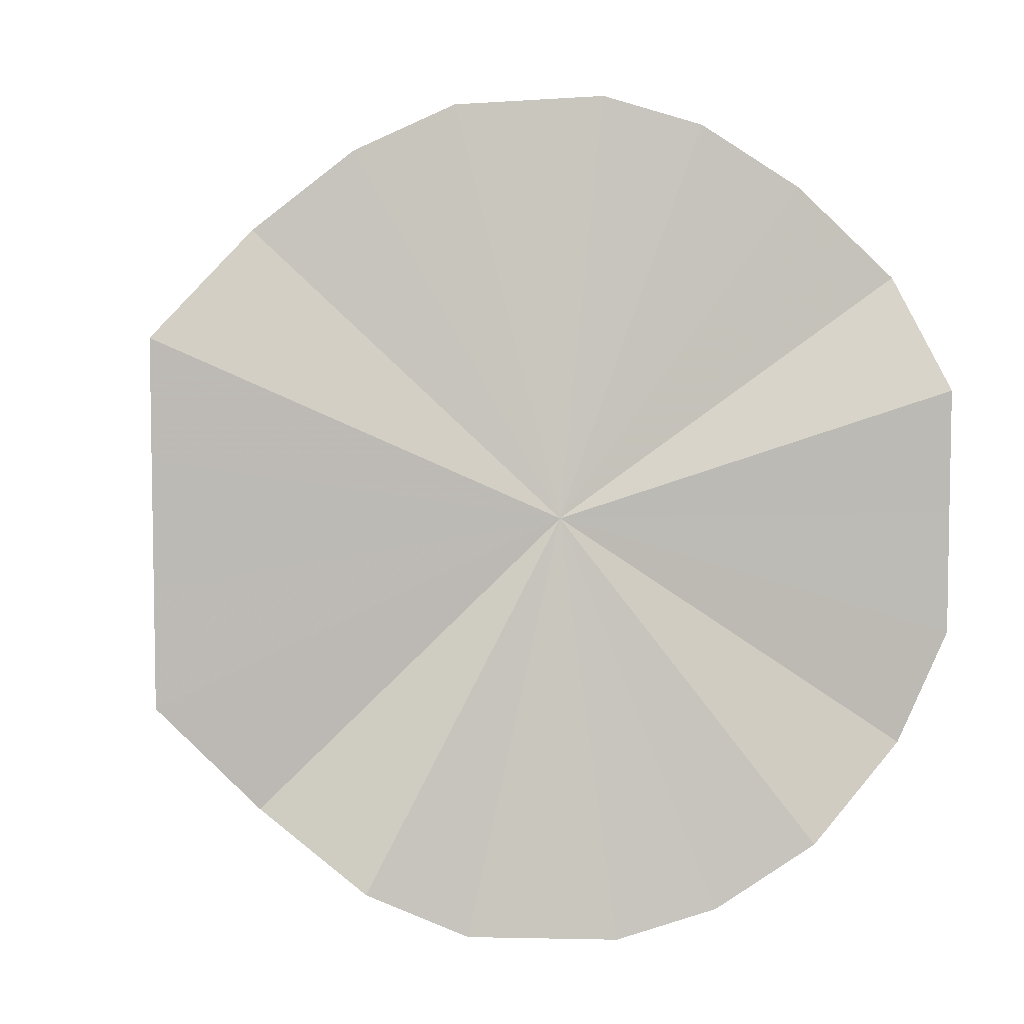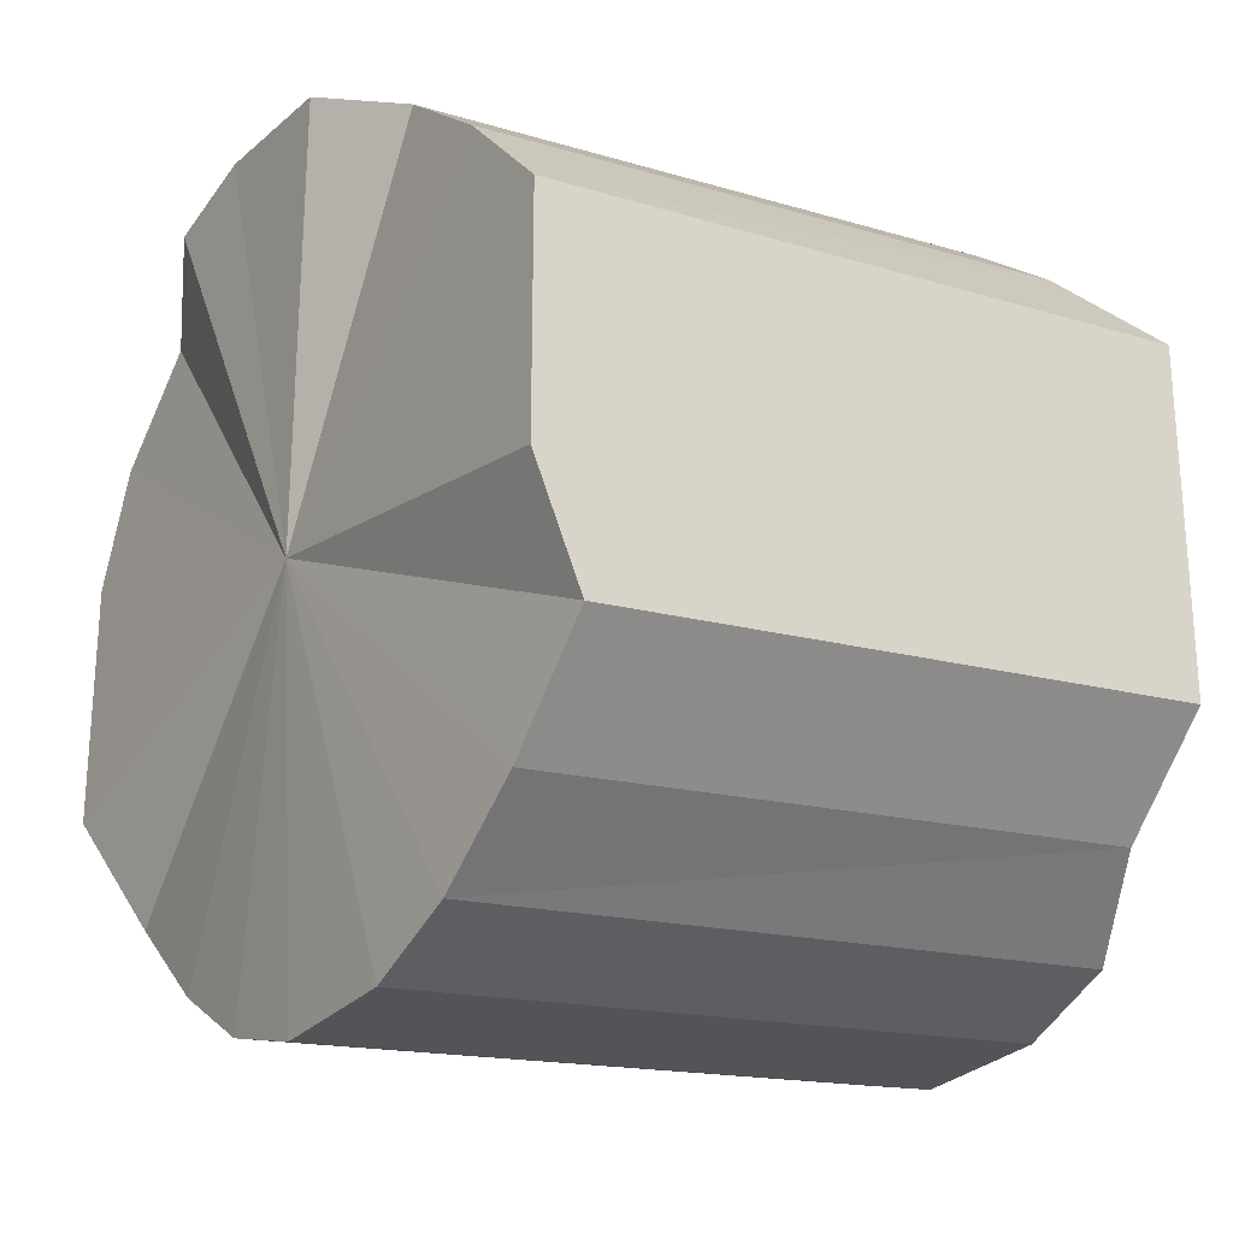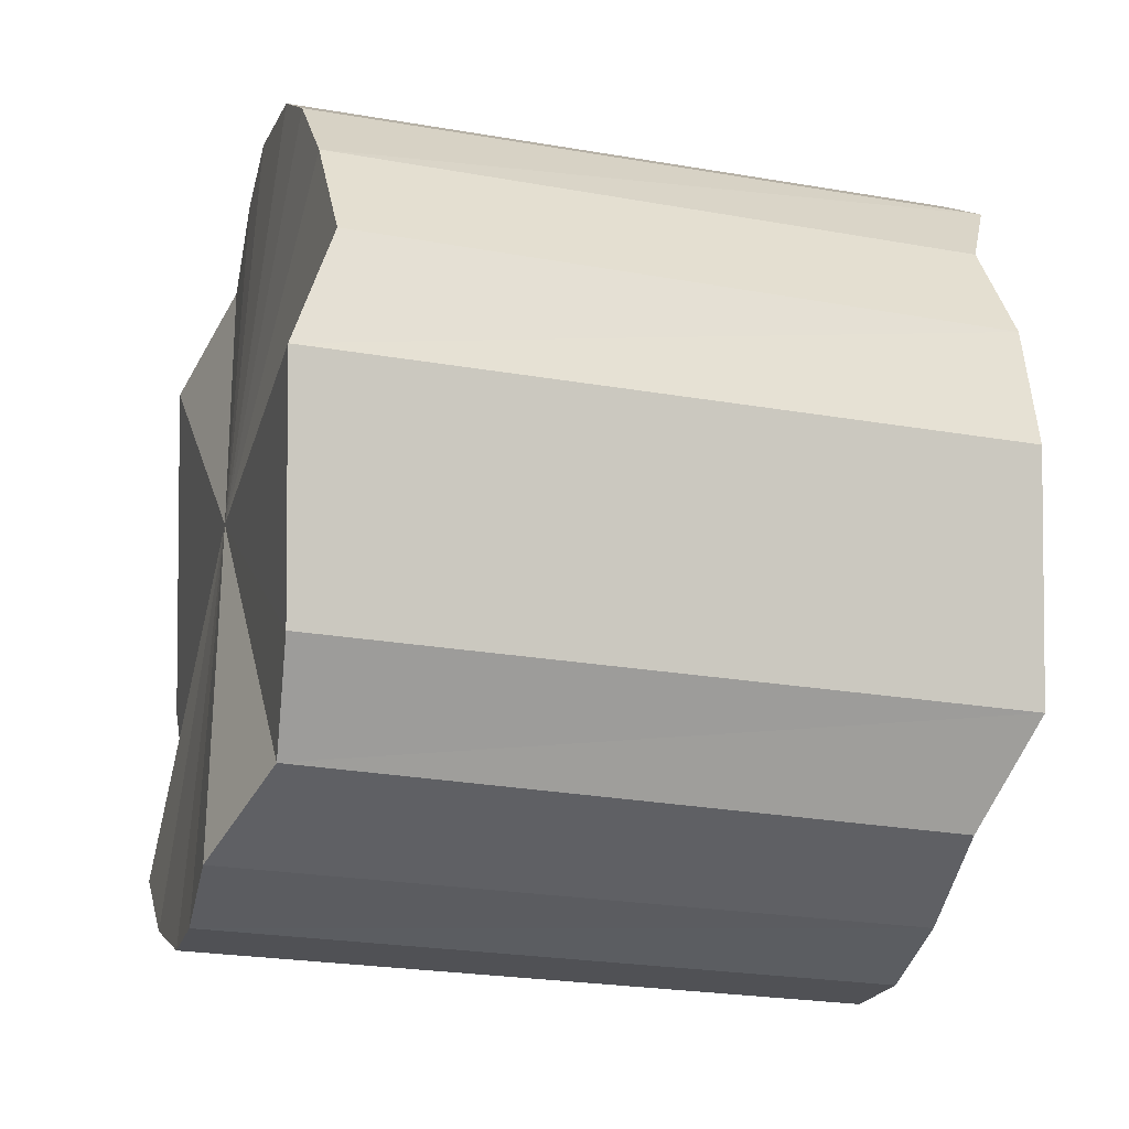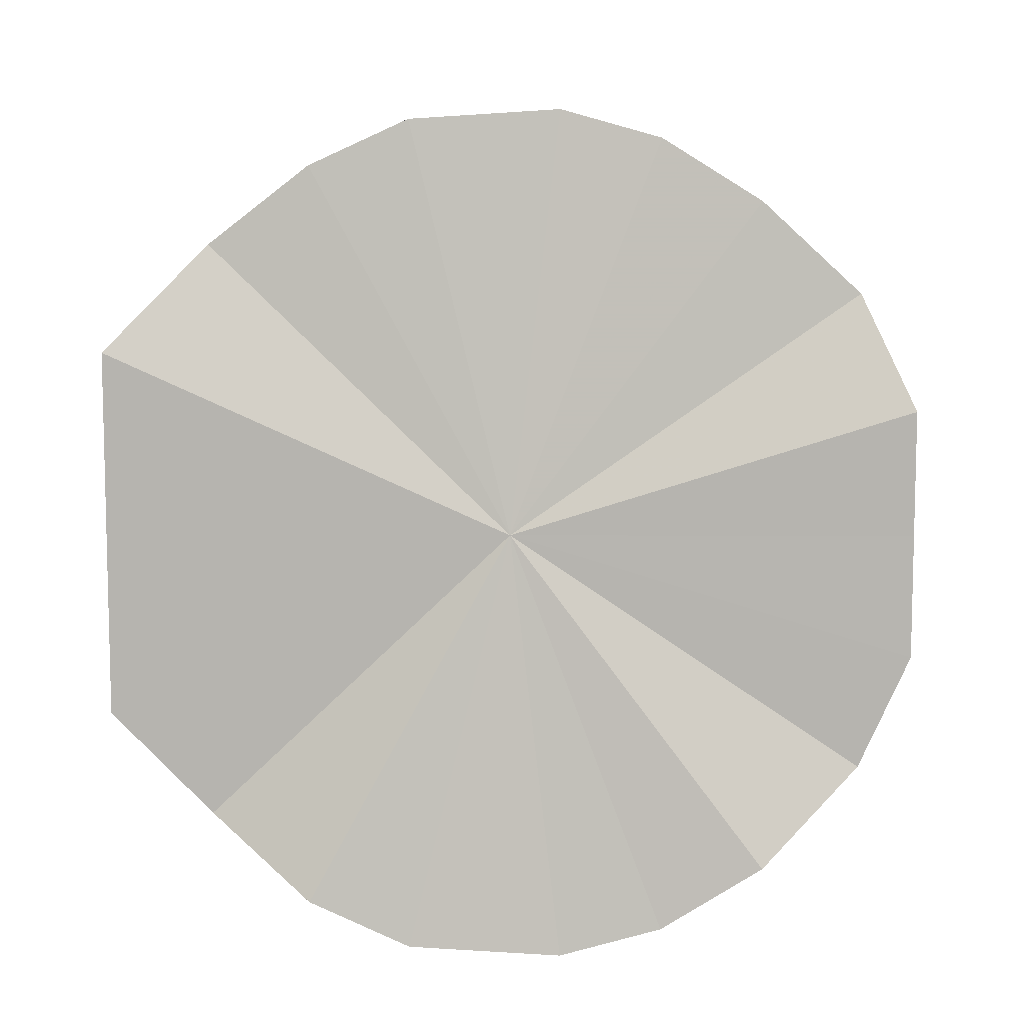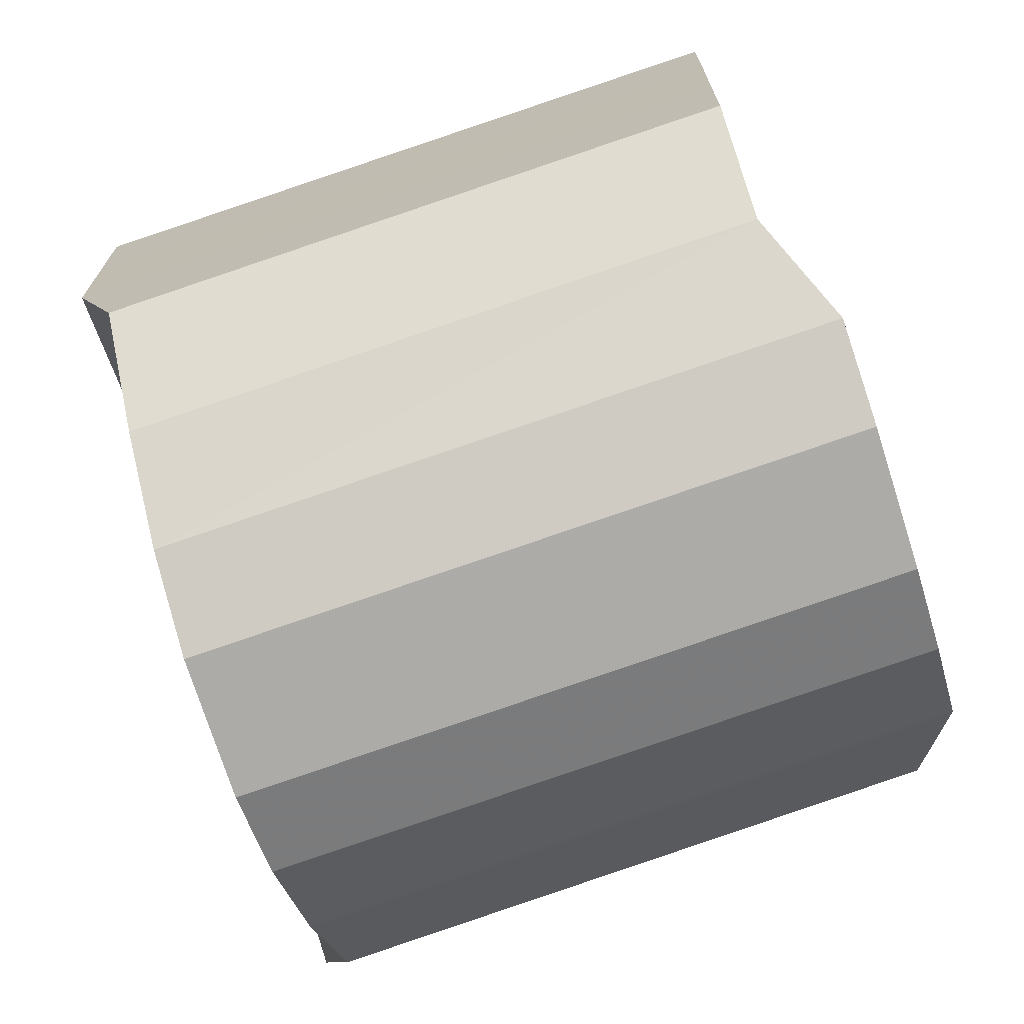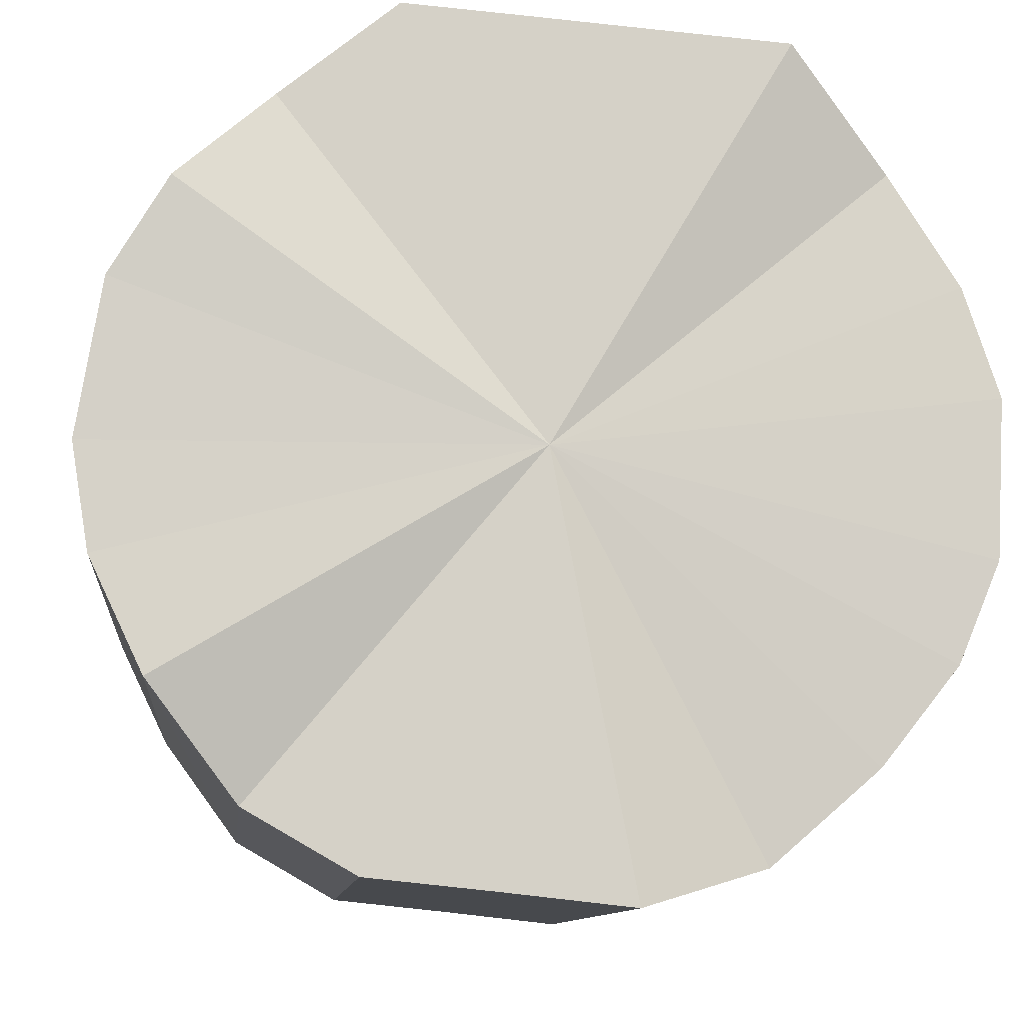
<metadata>
{"format":"obj","ext":"obj","renderer":"f3d","projection":"perspective","resolution":1024,"background":"white","views":[{"elev":6.6,"azim":172.1,"up":"+Z"},{"elev":-24.6,"azim":56.0,"up":"+Z"},{"elev":-4.0,"azim":-104.7,"up":"+Z"},{"elev":9.3,"azim":-179.7,"up":"+Z"},{"elev":-70.9,"azim":107.8,"up":"+Z"},{"elev":79.7,"azim":-83.7,"up":"+Y"}]}
</metadata>
<code>
o 25325
v 2230 1882 14.25
v 2230 1882 14.27
v 2230 1882 14.26
v 2230 1882 14.3
v 2230 1882 14.29
v 2230 1882 14.22
v 2230 1882 14.24
v 2230 1882 14.31
v 2230 1882 14.31
v 2230 1882 14.2
v 2230 1882 14.21
v 2230 1882 14.33
v 2230 1882 14.33
v 2230 1882 14.18
v 2230 1882 14.2
v 2230 1882 14.33
v 2230 1882 14.34
v 2230 1882 14.17
v 2230 1882 14.18
v 2230 1882 14.33
v 2230 1882 14.35
v 2230 1882 14.16
v 2230 1882 14.18
v 2230 1882 14.32
v 2230 1882 14.34
v 2230 1882 14.17
v 2230 1882 14.18
v 2230 1882 14.31
v 2230 1882 14.33
v 2230 1882 14.18
v 2230 1882 14.19
v 2230 1882 14.28
v 2230 1882 14.32
v 2230 1882 14.19
v 2230 1882 14.2
v 2230 1882 14.26
v 2230 1882 14.3
v 2230 1882 14.21
v 2230 1882 14.23
v 2230 1882 14.24
v 2230 1882 14.27
v 2230 1882 14.25
v 2230 1882 14.26
v 2230 1882 14.27
v 2230 1882 14.29
v 2230 1882 14.3
v 2230 1882 14.31
v 2230 1882 14.24
v 2230 1882 14.25
v 2230 1882 14.21
v 2230 1882 14.22
v 2230 1882 14.31
v 2230 1882 14.33
v 2230 1882 14.2
v 2230 1882 14.2
v 2230 1882 14.18
v 2230 1882 14.18
v 2230 1882 14.33
v 2230 1882 14.34
v 2230 1882 14.18
v 2230 1882 14.17
v 2230 1882 14.18
v 2230 1882 14.16
v 2230 1882 14.33
v 2230 1882 14.35
v 2230 1882 14.19
v 2230 1882 14.17
v 2230 1882 14.2
v 2230 1882 14.18
v 2230 1882 14.33
v 2230 1882 14.34
v 2230 1882 14.23
v 2230 1882 14.19
v 2230 1882 14.25
v 2230 1882 14.21
v 2230 1882 14.32
v 2230 1882 14.33
v 2230 1882 14.27
v 2230 1882 14.24
v 2230 1882 14.3
v 2230 1882 14.26
v 2230 1882 14.31
v 2230 1882 14.32
v 2230 1882 14.28
v 2230 1882 14.25
v 2230 1882 14.27
v 2230 1882 14.25
v 2230 1882 14.3
v 2230 1882 14.22
v 2230 1882 14.31
v 2230 1882 14.2
v 2230 1882 14.33
v 2230 1882 14.18
v 2230 1882 14.33
v 2230 1882 14.17
v 2230 1882 14.33
v 2230 1882 14.16
v 2230 1882 14.32
v 2230 1882 14.17
v 2230 1882 14.31
v 2230 1882 14.18
v 2230 1882 14.28
v 2230 1882 14.19
v 2230 1882 14.26
v 2230 1882 14.21
v 2230 1882 14.24
v 2230 1882 14.26
v 2230 1882 14.26
v 2230 1882 14.29
v 2230 1882 14.24
v 2230 1882 14.31
v 2230 1882 14.21
v 2230 1882 14.33
v 2230 1882 14.2
v 2230 1882 14.34
v 2230 1882 14.18
v 2230 1882 14.35
v 2230 1882 14.18
v 2230 1882 14.34
v 2230 1882 14.18
v 2230 1882 14.33
v 2230 1882 14.19
v 2230 1882 14.32
v 2230 1882 14.2
v 2230 1882 14.3
v 2230 1882 14.23
v 2230 1882 14.27
v 2230 1882 14.25
f 1 2 3
f 2 4 5
f 6 1 7
f 4 8 9
f 10 6 11
f 8 12 13
f 14 10 15
f 12 16 17
f 18 14 19
f 16 20 21
f 22 18 23
f 20 24 25
f 26 22 27
f 24 28 29
f 30 26 31
f 28 32 33
f 34 30 35
f 32 36 37
f 38 34 39
f 36 40 41
f 40 38 42
f 43 44 45
f 45 46 47
f 48 49 43
f 50 51 48
f 47 52 53
f 54 55 50
f 56 57 54
f 53 58 59
f 60 61 56
f 62 63 60
f 59 64 65
f 66 67 62
f 68 69 66
f 65 70 71
f 72 73 68
f 74 75 72
f 71 76 77
f 78 79 74
f 80 81 78
f 77 82 83
f 83 84 80
f 85 86 87
f 85 88 86
f 85 87 89
f 85 90 88
f 85 89 91
f 85 92 90
f 85 91 93
f 85 94 92
f 85 93 95
f 85 96 94
f 85 95 97
f 85 98 96
f 85 97 99
f 85 100 98
f 85 99 101
f 85 102 100
f 85 101 103
f 85 104 102
f 85 103 105
f 85 106 104
f 85 105 106
f 107 108 109
f 107 110 108
f 107 109 111
f 107 112 110
f 107 111 113
f 107 114 112
f 107 113 115
f 107 116 114
f 107 115 117
f 107 118 116
f 107 117 119
f 107 120 118
f 107 119 121
f 107 122 120
f 107 121 123
f 107 124 122
f 107 123 125
f 107 126 124
f 107 125 127
f 107 128 126
f 107 127 128

</code>
